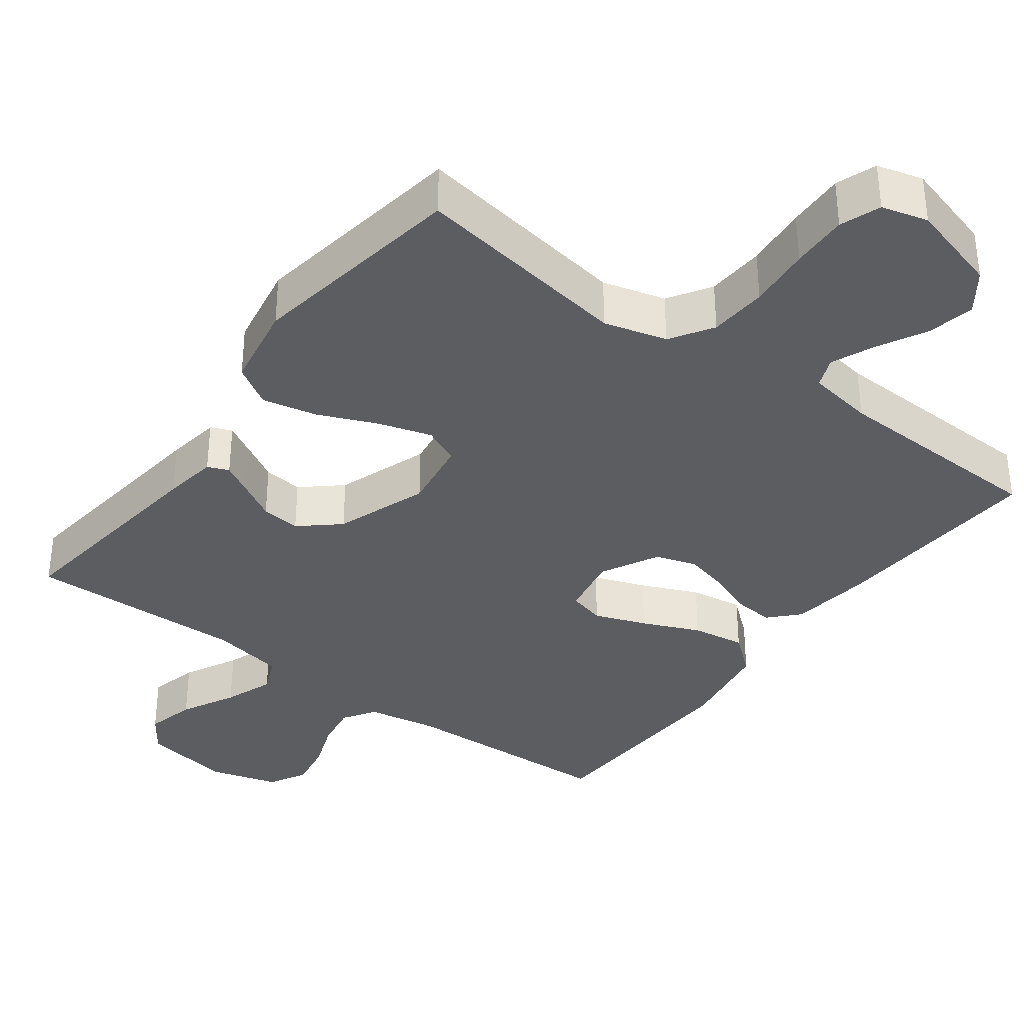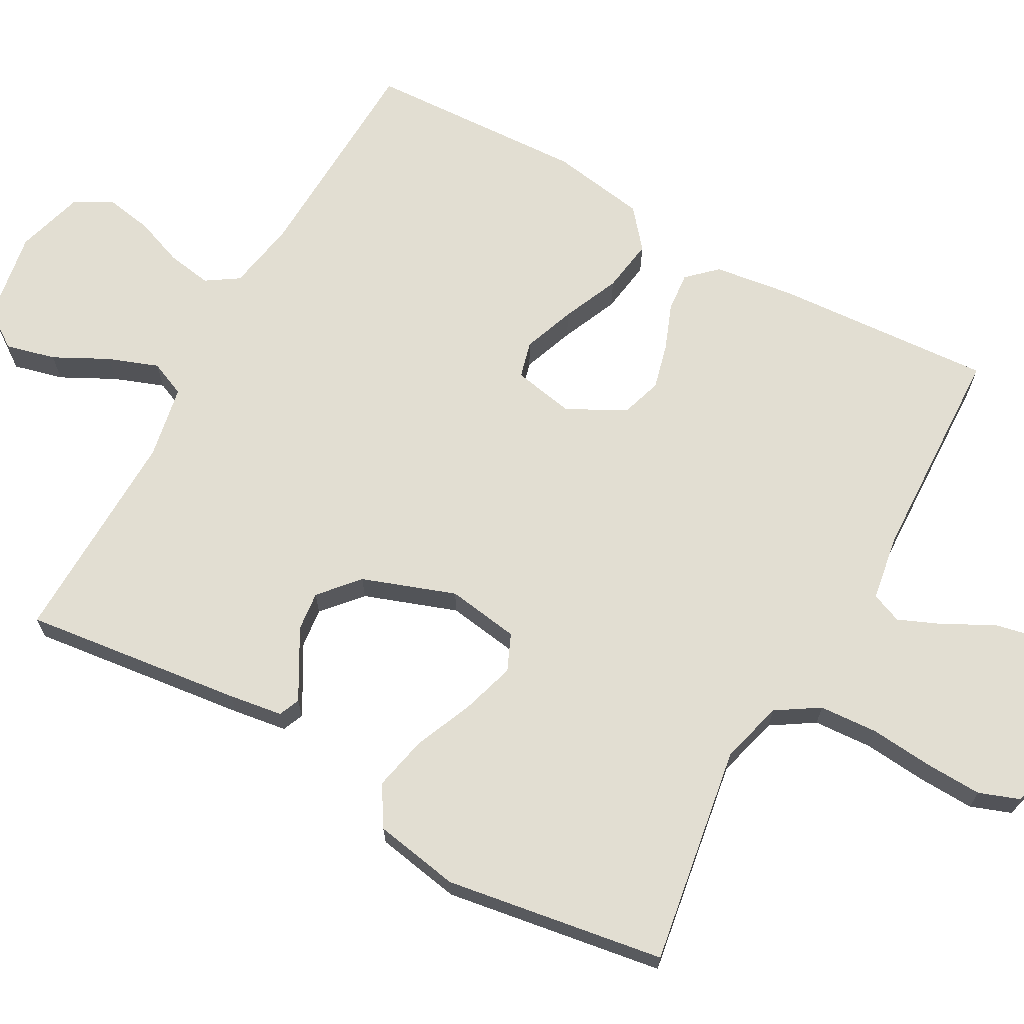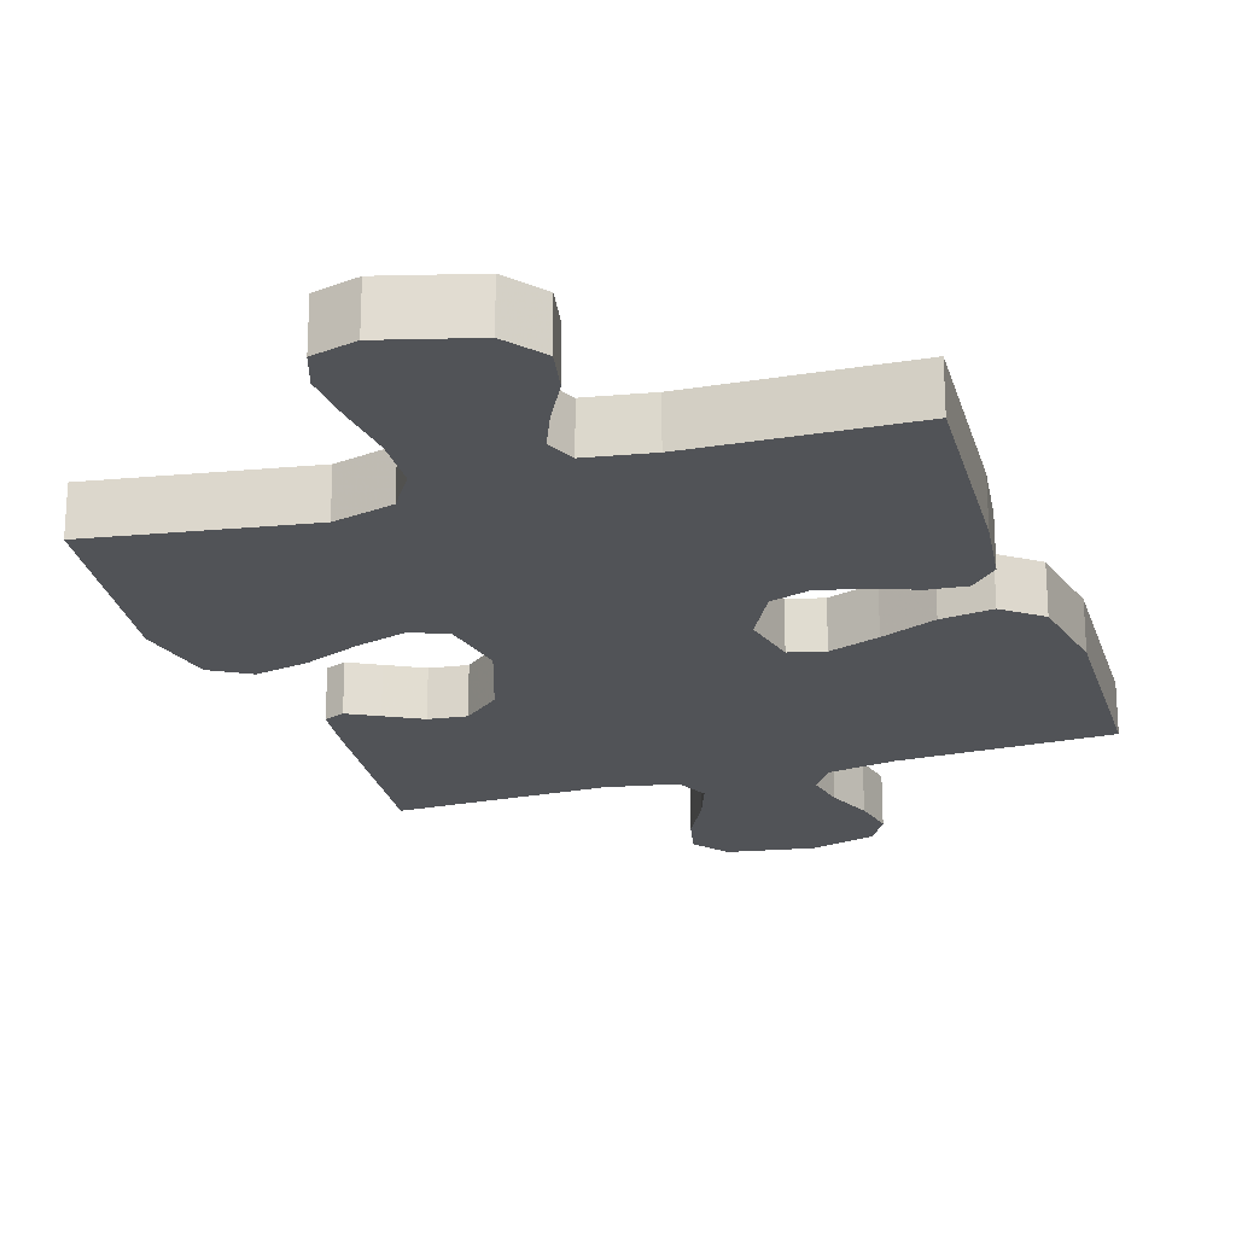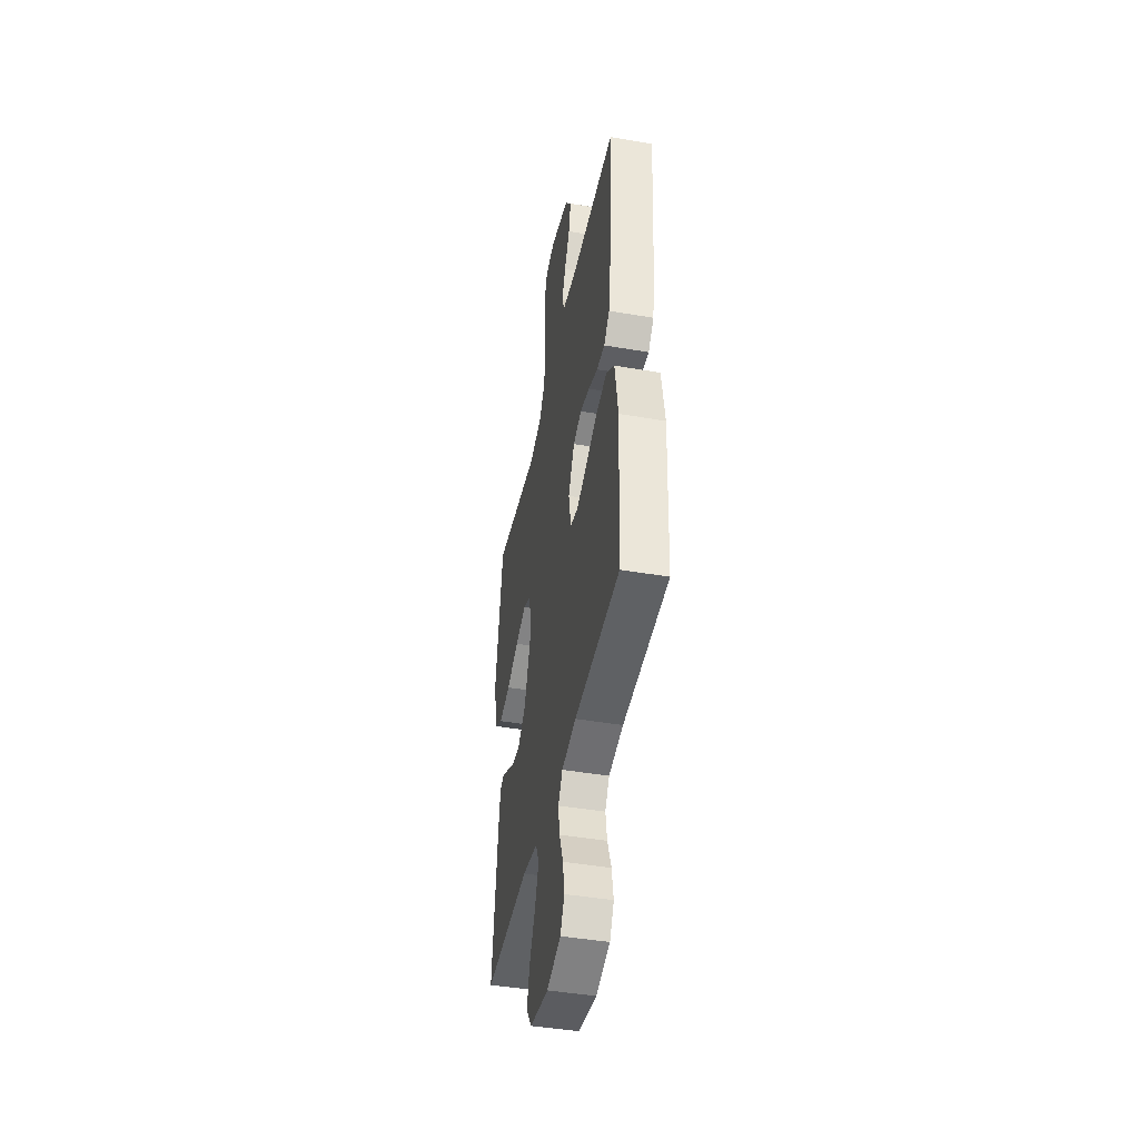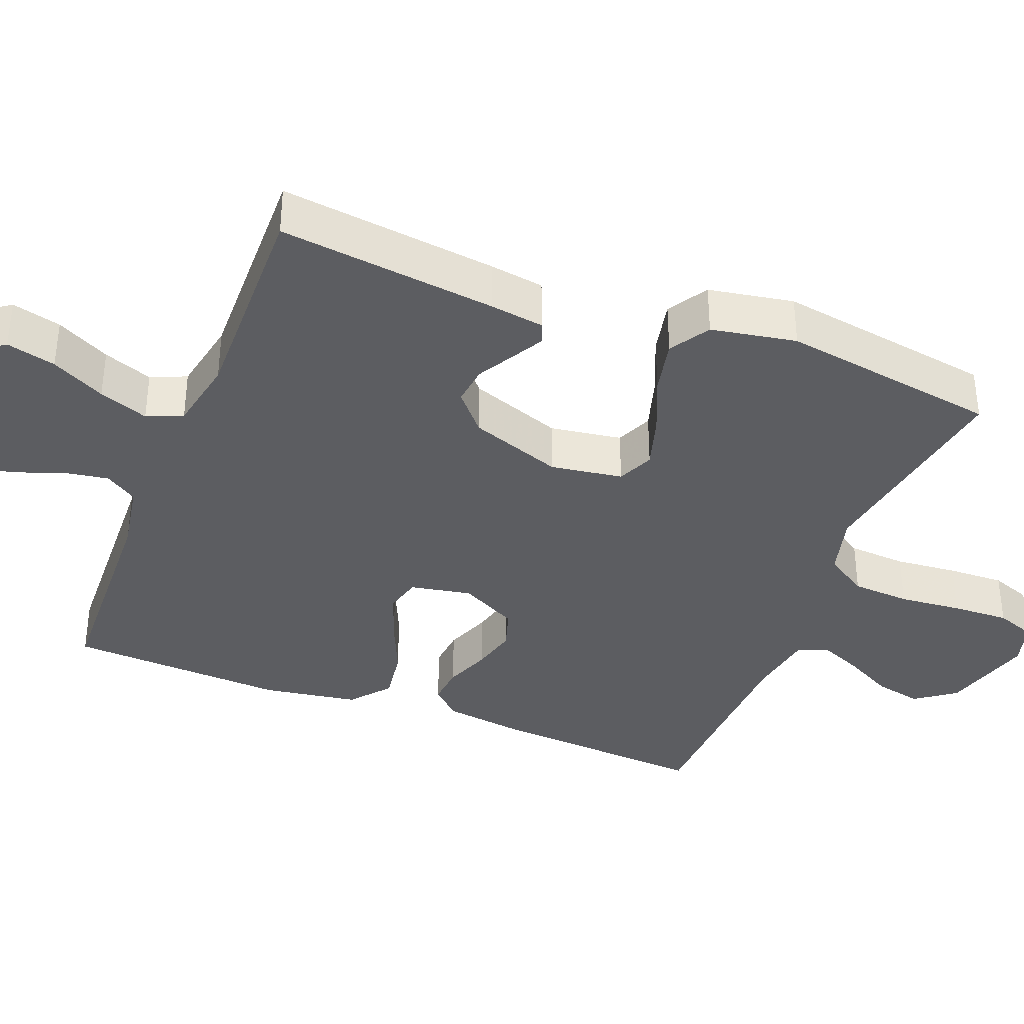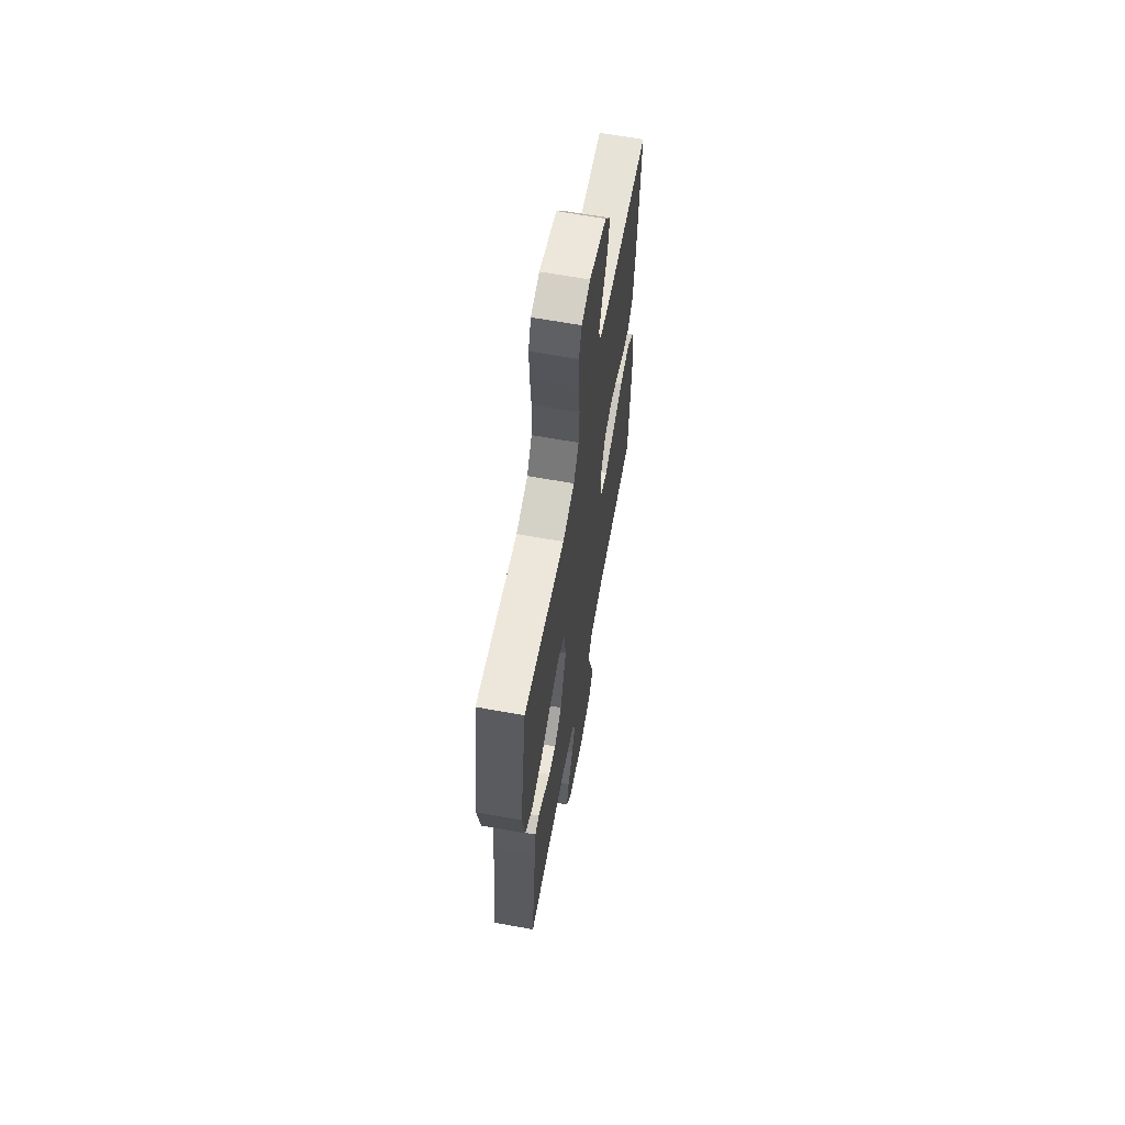
<metadata>
{"format":"obj","ext":"obj","renderer":"f3d","projection":"perspective","resolution":1024,"background":"white","views":[{"elev":-35.8,"azim":-36.6,"up":"+Y"},{"elev":67.9,"azim":-61.0,"up":"+Y"},{"elev":-21.9,"azim":18.3,"up":"+Y"},{"elev":-44.4,"azim":78.6,"up":"+Z"},{"elev":-37.0,"azim":-111.4,"up":"+Y"},{"elev":63.8,"azim":-79.6,"up":"+Z"}]}
</metadata>
<code>
v 0.5 0.07 0.5
v 0.48 0.07 0.2
v 0.465 0.07 0.091
v 0.428 0.07 0.052
v 0.374 0.07 0.057
v 0.312 0.07 0.081
v 0.249 0.07 0.097
v 0.193 0.07 0.079
v 0.152 0.07 0
v 0.168 0.07 -0.084
v 0.218 0.07 -0.097
v 0.289 0.07 -0.071
v 0.367 0.07 -0.037
v 0.44 0.07 -0.026
v 0.493 0.07 -0.07
v 0.514 0.07 -0.2
v 0.5 0.07 -0.5
v 0.2 0.07 -0.512
v 0.104 0.07 -0.529
v 0.075 0.07 -0.573
v 0.085 0.07 -0.634
v 0.11 0.07 -0.701
v 0.121 0.07 -0.765
v 0.093 0.07 -0.816
v 0 0.07 -0.843
v -0.123 0.07 -0.822
v -0.159 0.07 -0.771
v -0.142 0.07 -0.703
v -0.104 0.07 -0.629
v -0.079 0.07 -0.561
v -0.1 0.07 -0.512
v -0.2 0.07 -0.493
v -0.5 0.07 -0.5
v -0.464 0.07 -0.2
v -0.453 0.07 -0.126
v -0.424 0.07 -0.114
v -0.381 0.07 -0.138
v -0.33 0.07 -0.167
v -0.276 0.07 -0.173
v -0.223 0.07 -0.127
v -0.178 0.07 0
v -0.193 0.07 0.099
v -0.243 0.07 0.121
v -0.316 0.07 0.099
v -0.396 0.07 0.065
v -0.471 0.07 0.049
v -0.526 0.07 0.083
v -0.547 0.07 0.2
v -0.5 0.07 0.5
v -0.2 0.07 0.452
v -0.114 0.07 0.475
v -0.077 0.07 0.533
v -0.072 0.07 0.613
v -0.08 0.07 0.699
v -0.083 0.07 0.777
v -0.063 0.07 0.832
v 0 0.07 0.849
v 0.126 0.07 0.813
v 0.166 0.07 0.758
v 0.152 0.07 0.693
v 0.117 0.07 0.627
v 0.092 0.07 0.568
v 0.109 0.07 0.526
v 0.2 0.07 0.511
v 0.5 0 0.5
v 0.48 0 0.2
v 0.465 0 0.091
v 0.428 0 0.052
v 0.374 0 0.057
v 0.312 0 0.081
v 0.249 0 0.097
v 0.193 0 0.079
v 0.152 0 0
v 0.168 0 -0.084
v 0.218 0 -0.097
v 0.289 0 -0.071
v 0.367 0 -0.037
v 0.44 0 -0.026
v 0.493 0 -0.07
v 0.514 0 -0.2
v 0.5 0 -0.5
v 0.2 0 -0.512
v 0.104 0 -0.529
v 0.075 0 -0.573
v 0.085 0 -0.634
v 0.11 0 -0.701
v 0.121 0 -0.765
v 0.093 0 -0.816
v 0 0 -0.843
v -0.123 0 -0.822
v -0.159 0 -0.771
v -0.142 0 -0.703
v -0.104 0 -0.629
v -0.079 0 -0.561
v -0.1 0 -0.512
v -0.2 0 -0.493
v -0.5 0 -0.5
v -0.464 0 -0.2
v -0.453 0 -0.126
v -0.424 0 -0.114
v -0.381 0 -0.138
v -0.33 0 -0.167
v -0.276 0 -0.173
v -0.223 0 -0.127
v -0.178 0 0
v -0.193 0 0.099
v -0.243 0 0.121
v -0.316 0 0.099
v -0.396 0 0.065
v -0.471 0 0.049
v -0.526 0 0.083
v -0.547 0 0.2
v -0.5 0 0.5
v -0.2 0 0.452
v -0.114 0 0.475
v -0.077 0 0.533
v -0.072 0 0.613
v -0.08 0 0.699
v -0.083 0 0.777
v -0.063 0 0.832
v 0 0 0.849
v 0.126 0 0.813
v 0.166 0 0.758
v 0.152 0 0.693
v 0.117 0 0.627
v 0.092 0 0.568
v 0.109 0 0.526
v 0.2 0 0.511
f 59 60 61
f 58 59 61
f 57 58 61
f 56 57 61
f 55 56 61
f 54 55 61
f 53 54 61
f 52 53 61 62
f 51 52 62 63
f 48 49 50
f 47 48 50
f 46 47 50
f 45 46 50
f 44 45 50
f 51 63 64
f 50 51 64
f 44 50 64
f 43 44 64
f 36 37 38
f 35 36 38
f 34 35 38
f 33 34 38
f 32 33 38
f 31 32 38 39
f 27 28 29
f 26 27 29
f 25 26 29
f 24 25 29
f 23 24 29
f 22 23 29
f 21 22 29
f 20 21 29 30
f 19 20 30 31
f 16 17 18
f 15 16 18
f 14 15 18
f 13 14 18
f 12 13 18
f 18 19 31
f 12 18 31
f 11 12 31
f 4 5 6
f 3 4 6
f 2 3 6
f 1 2 6
f 64 1 6
f 64 6 7
f 64 7 8
f 43 64 8
f 42 43 8
f 41 42 8 9
f 40 41 9 10
f 31 39 40
f 11 31 40
f 10 11 40
f 125 124 123
f 125 123 122
f 125 122 121
f 125 121 120
f 125 120 119
f 125 119 118
f 125 118 117
f 126 125 117 116
f 127 126 116 115
f 114 113 112
f 114 112 111
f 114 111 110
f 114 110 109
f 114 109 108
f 128 127 115
f 128 115 114
f 128 114 108
f 128 108 107
f 102 101 100
f 102 100 99
f 102 99 98
f 102 98 97
f 102 97 96
f 103 102 96 95
f 93 92 91
f 93 91 90
f 93 90 89
f 93 89 88
f 93 88 87
f 93 87 86
f 93 86 85
f 94 93 85 84
f 95 94 84 83
f 82 81 80
f 82 80 79
f 82 79 78
f 82 78 77
f 82 77 76
f 95 83 82
f 95 82 76
f 95 76 75
f 70 69 68
f 70 68 67
f 70 67 66
f 70 66 65
f 70 65 128
f 71 70 128
f 72 71 128
f 72 128 107
f 72 107 106
f 73 72 106 105
f 74 73 105 104
f 104 103 95
f 104 95 75
f 104 75 74
f 1 65 66 2
f 2 66 67 3
f 3 67 68 4
f 4 68 69 5
f 5 69 70 6
f 6 70 71 7
f 7 71 72 8
f 8 72 73 9
f 9 73 74 10
f 10 74 75 11
f 11 75 76 12
f 12 76 77 13
f 13 77 78 14
f 14 78 79 15
f 15 79 80 16
f 16 80 81 17
f 17 81 82 18
f 18 82 83 19
f 19 83 84 20
f 20 84 85 21
f 21 85 86 22
f 22 86 87 23
f 23 87 88 24
f 24 88 89 25
f 25 89 90 26
f 26 90 91 27
f 27 91 92 28
f 28 92 93 29
f 29 93 94 30
f 30 94 95 31
f 31 95 96 32
f 32 96 97 33
f 33 97 98 34
f 34 98 99 35
f 35 99 100 36
f 36 100 101 37
f 37 101 102 38
f 38 102 103 39
f 39 103 104 40
f 40 104 105 41
f 41 105 106 42
f 42 106 107 43
f 43 107 108 44
f 44 108 109 45
f 45 109 110 46
f 46 110 111 47
f 47 111 112 48
f 48 112 113 49
f 49 113 114 50
f 50 114 115 51
f 51 115 116 52
f 52 116 117 53
f 53 117 118 54
f 54 118 119 55
f 55 119 120 56
f 56 120 121 57
f 57 121 122 58
f 58 122 123 59
f 59 123 124 60
f 60 124 125 61
f 61 125 126 62
f 62 126 127 63
f 63 127 128 64
f 64 128 65 1

</code>
